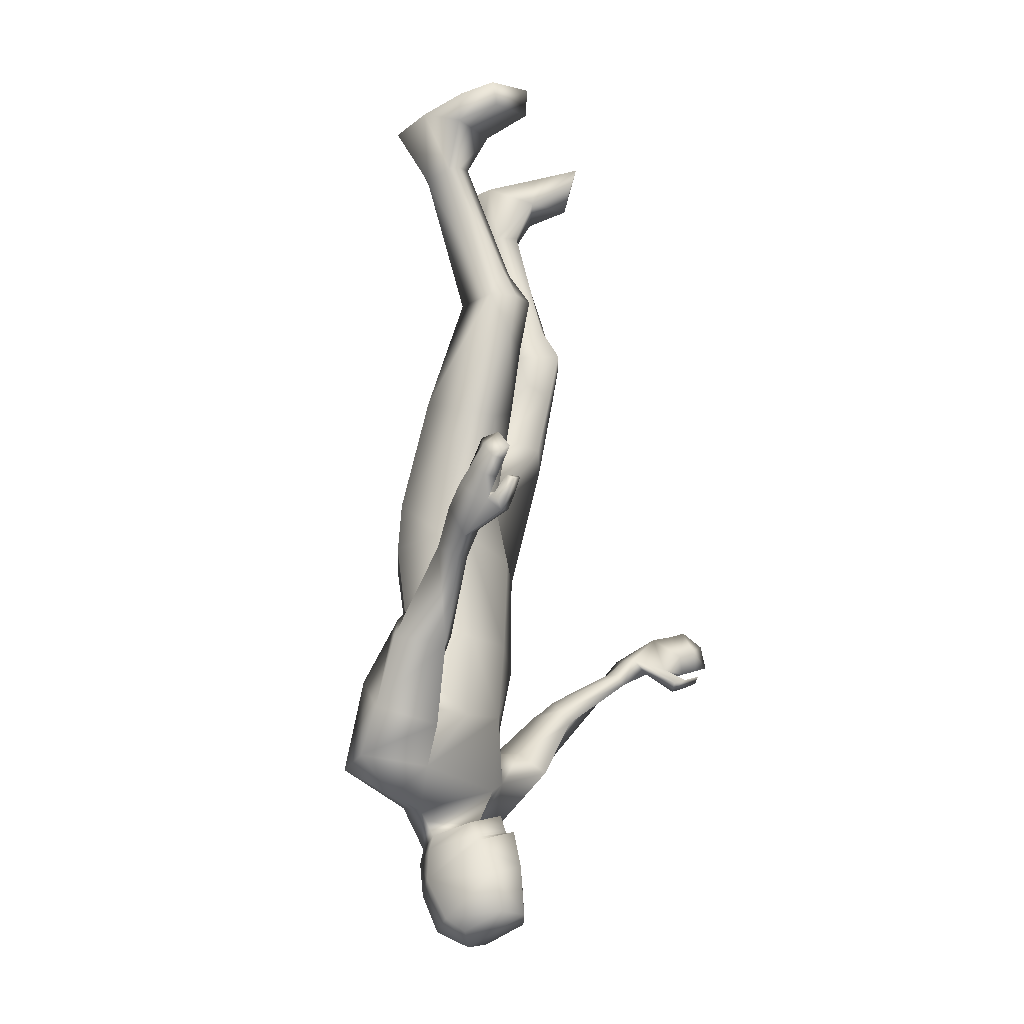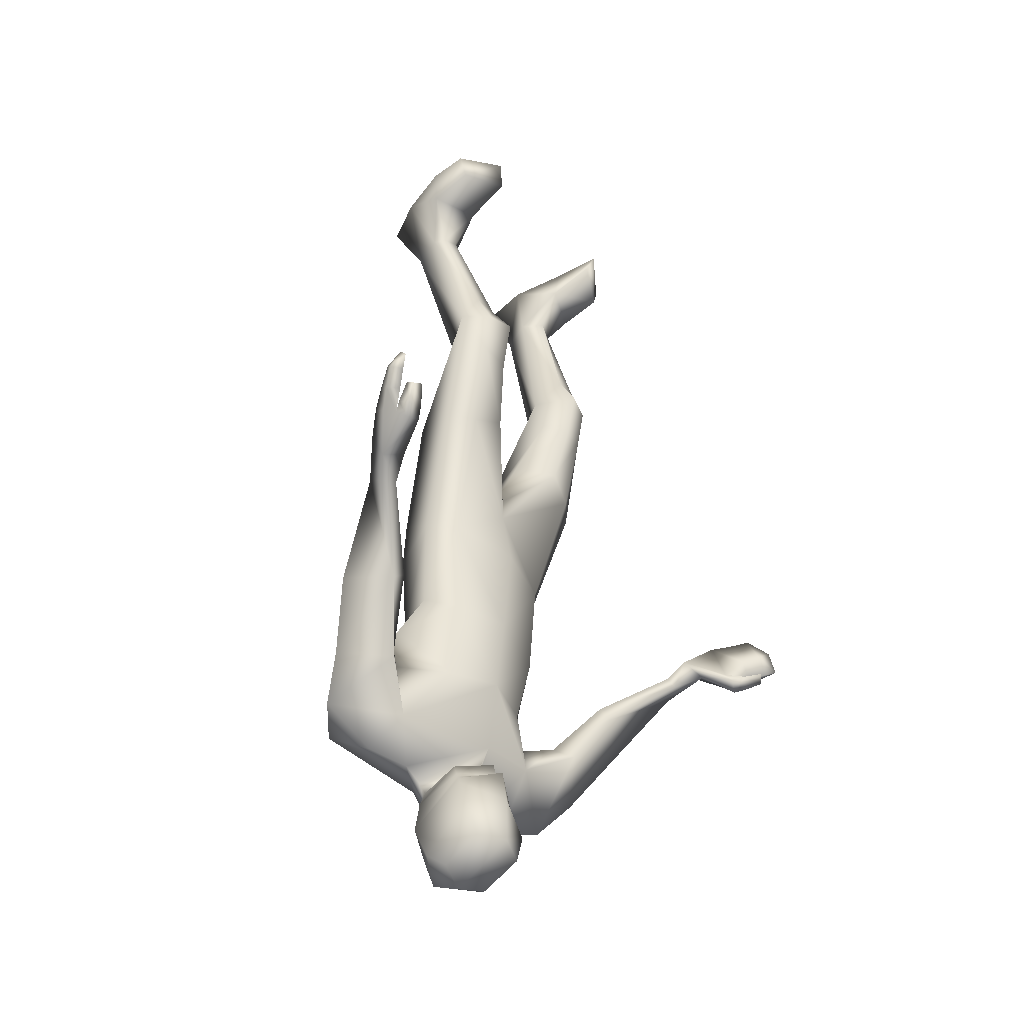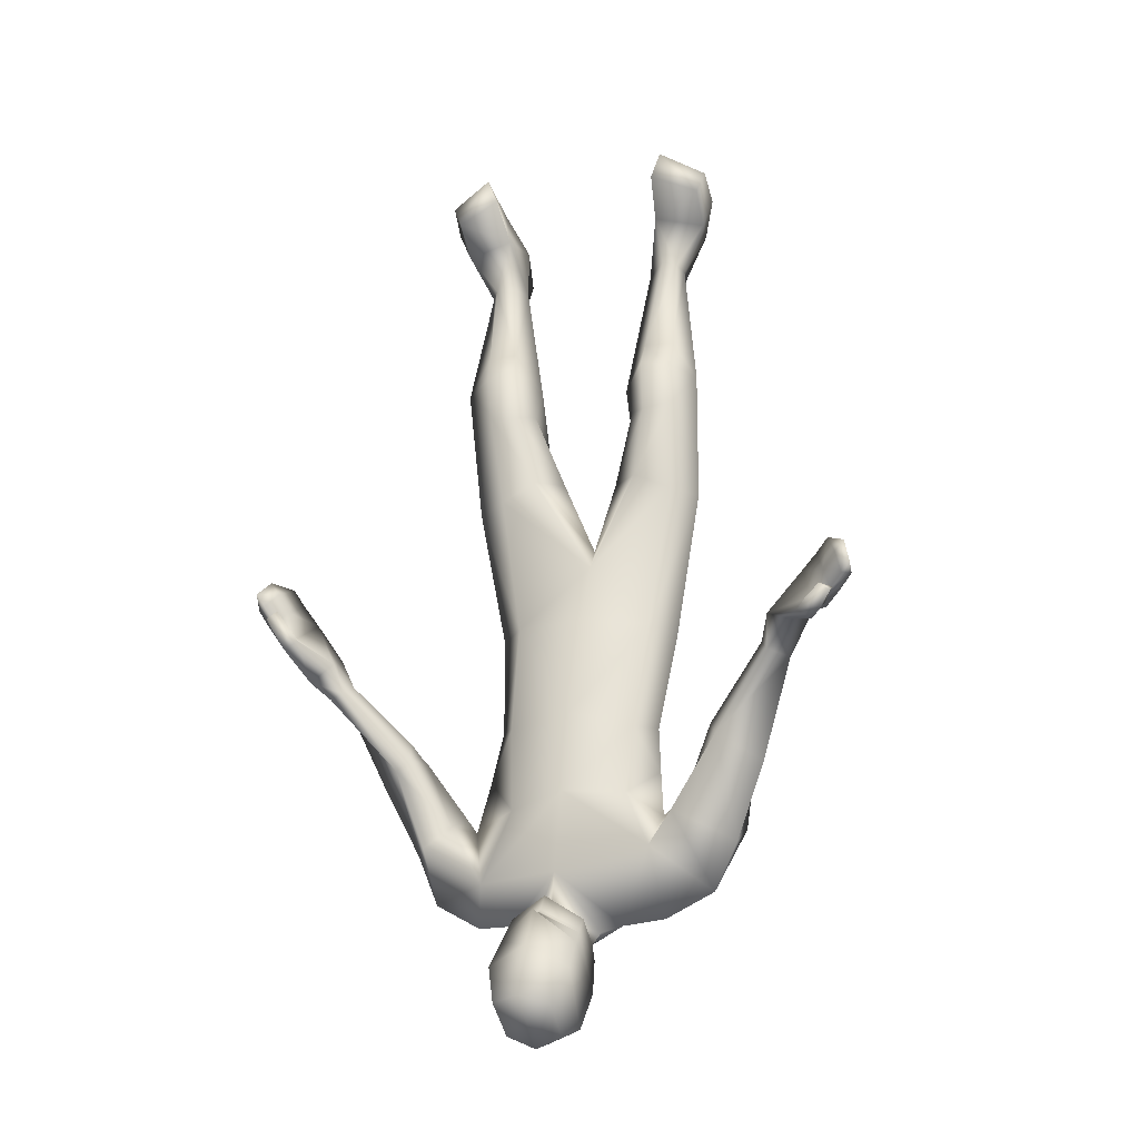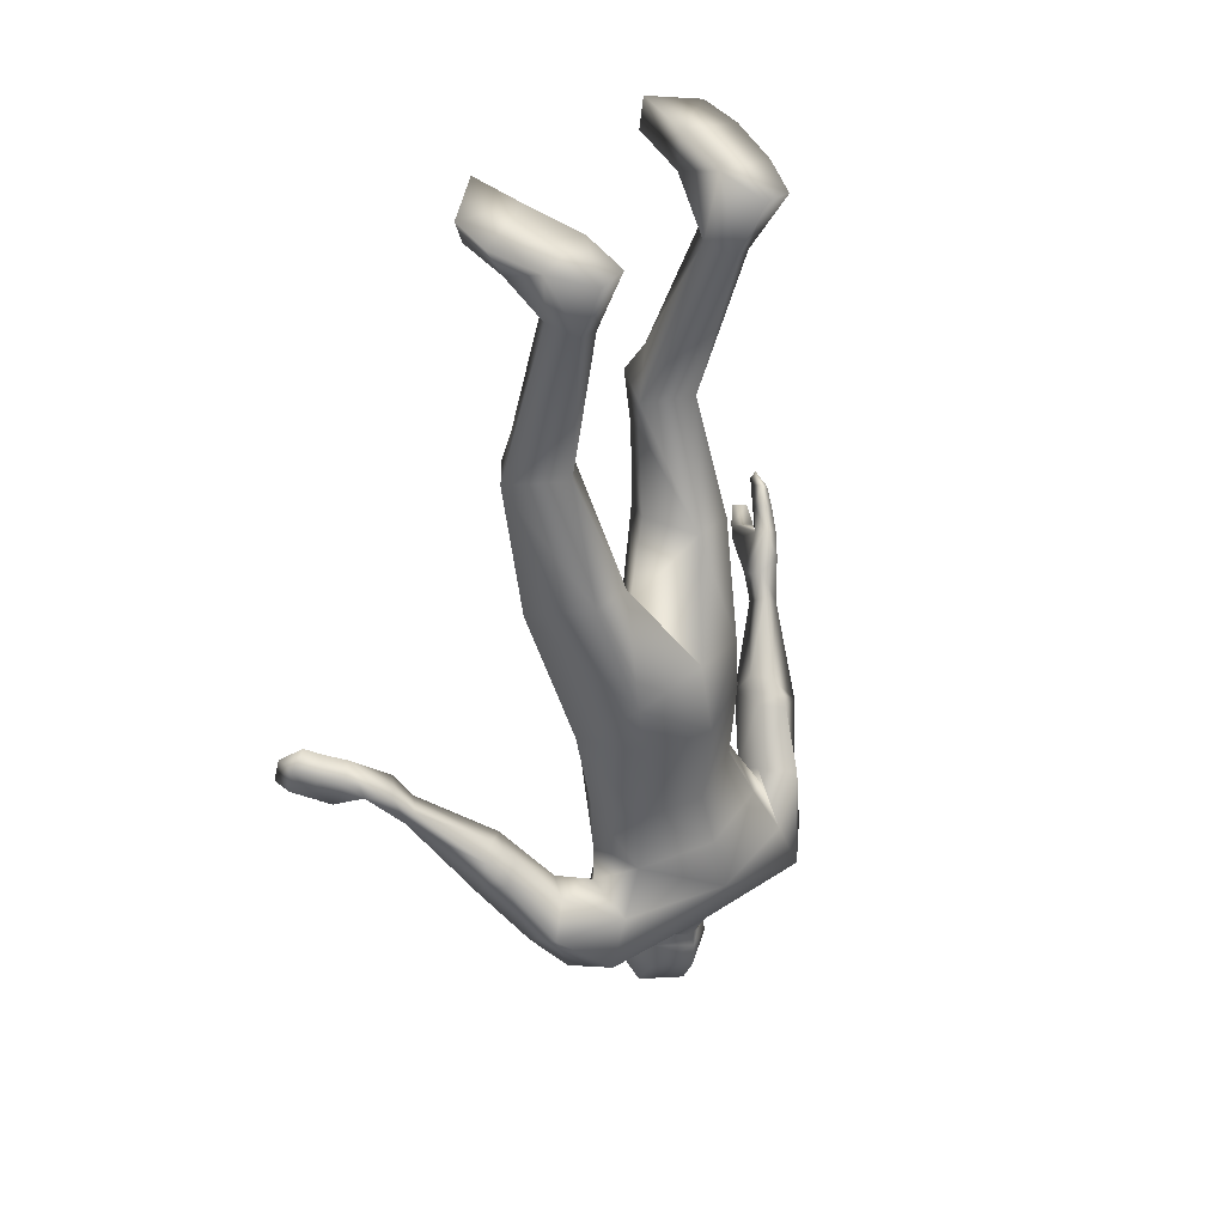
<metadata>
{"format":"obj","ext":"obj","renderer":"f3d","projection":"perspective","resolution":1024,"background":"white","views":[{"elev":-19.3,"azim":-71.3,"up":"+Y"},{"elev":-40.2,"azim":-51.7,"up":"+Y"},{"elev":-30.5,"azim":14.6,"up":"+Y"},{"elev":38.4,"azim":135.7,"up":"+Y"}]}
</metadata>
<code>
o HumanMale
v -0.4174 -2.006 0.1876
v -0.08274 -2.474 0.3848
v -0.07278 -2.472 -0.09234
v -0.4151 -2.44 0.19
v -0.3445 -2.491 0.32
v -0.3258 -2.447 0.000835
v -0.5759 -2.808 0.02269
v -0.1149 -2.92 -0.1993
v -0.516 -2.909 -0.1282
v -0.5077 -3.108 0.1785
v -0.15 -3.16 0.3564
v -0.5529 -3.243 0.0338
v -0.3909 -3.273 0.09964
v -0.7605 -3.096 -0.03052
v -0.03078 -2.049 0.3829
v -0.02712 -2.038 -0.1741
v -0.2759 -2.01 -0.07477
v -0.004738 -1.754 0.313
v -0.1369 -3.209 -0.07899
v -0.5799 -3.115 -0.1833
v -0.3071 -3.309 0.09791
v -0.8191 -2.902 0.05817
v -0.7029 -2.761 -0.05085
v -0.7199 -2.978 0.3021
v -0.9354 -2.635 0.184
v -0.8248 -2.652 0.3761
v -0.8078 -2.568 0.1211
v -0.6043 -2.763 0.08354
v -0.6272 -2.856 0.2145
v -0.763 -2.606 0.3772
v -0.7344 -2.565 0.2162
v -0.8193 -2.522 0.154
v -0.7607 -2.535 0.2572
v -0.8225 -2.476 0.2171
v -0.7853 -2.5 0.3132
v -1.057 -2.299 0.4244
v -1.008 -2.269 0.4449
v -0.9926 -2.29 0.4795
v -1.019 -2.344 0.5406
v -1.079 -2.355 0.5199
v -1.144 -2.158 0.5046
v -1.151 -2.296 0.5772
v -1.039 -2.176 0.5021
v -1.043 -2.235 0.6006
v -1.042 -2.218 0.5574
v -0.3225 -2.008 0.2982
v -0.2785 -1.801 -0.05852
v -0.00578 -1.731 -0.1307
v -0.4838 -1.449 0.3609
v -0.3654 -1.44 0.4339
v -0.3756 -1.343 0.1052
v -0.2177 -1.376 0.4647
v -0.1192 -1.316 0.3067
v -0.2088 -1.331 0.09224
v -0.401 -1.045 0.5231
v -0.3589 -0.8532 0.2681
v -0.2775 -1.075 0.5313
v -0.2209 -1.019 0.4333
v -0.4099 -0.8601 0.5563
v -0.2873 -0.8466 0.5804
v -0.1966 -0.8799 0.4035
v -0.5179 -0.8836 0.4653
v -0.4228 -0.7043 0.4852
v -0.3018 -0.6974 0.4831
v -0.4853 -0.1692 0.2381
v -0.4573 -0.1583 0.284
v -0.4491 -0.2012 0.1143
v -0.3934 -0.1468 0.3008
v -0.3226 -0.1639 0.2156
v -0.3765 -0.2003 0.101
v -0.5715 0.09965 0.1399
v -0.3373 0.1309 0.1616
v -0.4855 0.06467 -0.03285
v -0.3679 0.07676 -0.03031
v -0.5796 0.03134 0.3219
v -0.3661 0.03263 0.3927
v -0.5729 0.08503 0.5119
v -0.6075 0.1886 0.5033
v -0.6236 0.1463 0.3492
v -0.3844 0.1885 0.3994
v -0.373 0.1178 0.5935
v -0.4119 0.2309 0.6125
v -0.2954 -3.373 0.1279
v -0.1757 -3.317 0.2923
v -1.213 -2.168 0.701
v -1.205 -2.081 0.5734
v -1.186 -2.131 0.675
v -1.17 -2.15 0.8009
v -1.231 -2.178 0.7885
v -1.245 -2.152 0.7422
v -1.266 -2.091 0.8013
v -1.214 -2.087 0.8417
v -1.261 -2.109 0.8319
v -1.143 -2.198 0.766
v -1.208 -2.221 0.7578
v -1.132 -2.025 0.5693
v -1.251 -2.022 0.6409
v -1.214 -2.02 0.7097
v -1.285 -1.953 0.7054
v -1.25 -1.95 0.7481
v -1.278 -1.902 0.7699
v -1.177 -1.956 0.6277
v -1.212 -1.894 0.6729
v -1.25 -2.161 0.6594
v -1.295 -2.088 0.7118
v -1.255 -2.092 0.7538
v -1.328 -2.025 0.759
v -1.289 -2.03 0.799
v -1.315 -1.985 0.8315
v -0.316 -3.437 0.1173
v -0.3303 -3.331 0.3149
v -0.3817 -3.751 0.2239
v -0.3897 -3.57 0.4358
v -0.3525 -3.806 0.3007
v -0.3618 -3.728 0.4703
v -0.1677 -3.409 0.03299
v 0.000205 -1.64 0.252
v -0.1717 -3.474 0.01976
v -0.176 -3.28 0.4032
v -0.2168 -3.783 0.122
v -0.2209 -3.516 0.5106
v -0.2404 -3.86 0.2775
v -0.2492 -3.731 0.5357
v 0.3449 -2.082 0.1983
v 0.2575 -2.506 0.2038
v 0.173 -2.542 0.3306
v 0.1761 -2.497 0.01113
v 0.2661 -2.892 0.1875
v 0.2836 -2.966 -0.01544
v 0.2177 -3.052 0.2737
v 0.2475 -3.307 0.105
v 0.07303 -3.323 0.1139
v 0.4583 -3.227 0.1436
v 0.2263 -2.061 -0.06188
v 0.377 -3.162 -0.04075
v -0.01498 -3.342 0.1139
v 0.5759 -3.063 0.2441
v 0.5875 -2.941 0.07008
v 0.349 -2.986 0.4429
v 0.7201 -2.796 0.392
v 0.5496 -2.705 0.5055
v 0.6693 -2.714 0.2664
v 0.4701 -2.844 0.155
v 0.3761 -2.878 0.3037
v 0.524 -2.644 0.4685
v 0.5762 -2.656 0.3141
v 0.694 -2.672 0.2937
v 0.605 -2.623 0.3477
v 0.7053 -2.616 0.3382
v 0.6246 -2.578 0.3926
v 0.8822 -2.465 0.6136
v 0.8522 -2.41 0.5926
v 0.8227 -2.405 0.6226
v 0.781 -2.422 0.6852
v 0.8042 -2.469 0.7092
v 1.001 -2.316 0.7112
v 0.9089 -2.395 0.7982
v 0.9159 -2.317 0.6436
v 0.8197 -2.338 0.7588
v 0.8644 -2.327 0.6942
v 0.2469 -2.064 0.3099
v 0.2482 -1.852 -0.05051
v 0.4823 -1.473 0.3274
v 0.3721 -1.464 0.4122
v 0.3436 -1.383 0.0802
v 0.2262 -1.404 0.4558
v 0.1093 -1.354 0.3067
v 0.1831 -1.377 0.08582
v 0.4017 -1.065 0.4773
v 0.326 -0.8854 0.2214
v 0.281 -1.099 0.4999
v 0.2124 -1.049 0.4062
v 0.4068 -0.8913 0.5069
v 0.2868 -0.883 0.5435
v 0.1802 -0.9099 0.3746
v 0.5059 -0.9074 0.4053
v 0.4089 -0.7328 0.4462
v 0.2881 -0.7295 0.4561
v 0.4335 -0.1818 0.2317
v 0.4075 -0.1713 0.2814
v 0.3868 -0.2063 0.1096
v 0.3456 -0.1572 0.3029
v 0.2696 -0.1777 0.2243
v 0.3133 -0.2065 0.1033
v 0.5238 0.08331 0.1331
v 0.2936 0.1255 0.172
v 0.4193 0.05957 -0.0302
v 0.3029 0.07507 -0.01836
v 0.5432 0.0112 0.3114
v 0.3359 0.02613 0.3958
v 0.5532 0.06472 0.5007
v 0.5938 0.1659 0.4896
v 0.5968 0.123 0.3349
v 0.3647 0.1805 0.401
v 0.3618 0.1102 0.5955
v 0.4092 0.2205 0.6116
v -0.04552 -3.403 0.148
v 1.029 -2.399 0.8702
v 1.034 -2.267 0.7893
v 1.011 -2.35 0.8659
v 1.002 -2.415 0.9759
v 1.051 -2.448 0.942
v 1.067 -2.409 0.9072
v 1.11 -2.384 0.9798
v 1.065 -2.387 1.028
v 1.103 -2.412 1.001
v 0.9593 -2.437 0.9314
v 1.014 -2.468 0.9027
v 0.9788 -2.2 0.8212
v 1.1 -2.253 0.8637
v 1.071 -2.272 0.934
v 1.157 -2.227 0.9416
v 1.128 -2.234 0.9883
v 1.171 -2.207 1.02
v 1.046 -2.174 0.8913
v 1.101 -2.145 0.9489
v 1.062 -2.384 0.8278
v 1.13 -2.35 0.8945
v 1.094 -2.363 0.9387
v 1.184 -2.321 0.9545
v 1.149 -2.334 0.9963
v 1.189 -2.314 1.038
v -0.03905 -3.47 0.1398
v -0.0338 -3.369 0.3406
v -0.0705 -3.788 0.253
v -0.05877 -3.61 0.4667
v -0.1256 -3.834 0.3219
v -0.129 -3.756 0.4921
v -0.3602 -3.447 0.374
v -0.2029 -3.361 0.4734
v -0.3456 -3.574 0.1214
v -0.1896 -3.619 0.0416
v -0.04667 -3.485 0.4033
v -0.0445 -3.611 0.1495
v -0.1861 -3.345 0.4253
v -0.3454 -3.386 0.3431
v -0.04051 -3.424 0.3712
v -0.3528 -3.416 0.3585
v -0.04364 -3.454 0.3874
v -0.1925 -3.363 0.4359
v -0.1891 -3.357 0.4306
v -0.3491 -3.401 0.3508
v -0.04213 -3.438 0.3795
v -0.4154 -2.679 -0.06328
v -0.09384 -2.696 -0.1458
v -0.1164 -2.817 0.3706
v -0.4911 -2.625 0.1051
v -0.344 -2.85 0.3
v 0.1995 -2.741 -0.007915
v 0.2606 -2.701 0.1944
v 0.1306 -2.818 0.2902
f 1 6 4
f 46 4 5
f 17 3 6
f 46 2 15
f 248 7 10
f 244 7 247
f 246 10 11
f 244 8 9
f 10 13 11
f 12 10 14
f 15 18 46
f 8 20 9
f 20 13 12
f 12 14 20
f 13 116 21
f 11 13 21
f 14 23 20
f 14 24 22
f 22 26 25
f 22 27 23
f 7 28 29
f 29 31 30
f 29 10 7
f 29 26 24
f 9 23 28
f 27 28 23
f 30 31 33
f 31 32 33
f 27 25 32
f 32 25 34
f 33 34 35
f 30 33 35
f 35 39 30
f 35 37 38
f 34 36 37
f 26 36 25
f 26 39 40
f 39 42 40
f 36 42 41
f 36 43 37
f 38 43 45
f 39 45 44
f 17 1 47
f 47 16 17
f 18 50 46
f 117 52 18
f 46 49 1
f 47 54 48
f 117 54 53
f 47 49 51
f 54 56 61
f 54 58 53
f 51 62 56
f 52 55 50
f 53 57 52
f 49 55 62
f 55 60 59
f 58 60 57
f 62 55 59
f 59 64 63
f 60 61 64
f 62 59 63
f 64 66 63
f 64 69 68
f 63 65 62
f 56 70 61
f 61 70 69
f 62 67 56
f 67 74 70
f 70 72 69
f 67 71 73
f 66 76 75
f 76 77 75
f 77 82 78
f 78 80 79
f 79 72 71
f 75 65 66
f 71 75 79
f 75 77 78
f 79 75 78
f 73 72 74
f 69 76 68
f 80 82 76
f 21 116 83
f 11 21 84
f 83 84 21
f 76 72 80
f 76 82 81
f 42 85 104
f 42 95 85
f 87 88 94
f 94 42 44
f 87 90 88
f 88 93 89
f 91 88 90
f 89 91 90
f 91 93 92
f 88 95 94
f 95 90 85
f 94 44 87
f 41 96 43
f 96 98 87
f 96 97 102
f 99 102 97
f 103 98 102
f 103 101 100
f 99 101 103
f 87 106 85
f 85 105 104
f 104 97 86
f 105 99 97
f 106 107 105
f 98 108 106
f 108 109 107
f 100 109 108
f 107 101 99
f 104 41 42
f 96 41 86
f 43 96 45
f 87 44 96
f 96 44 45
f 116 110 83
f 84 111 119
f 83 111 84
f 229 121 230
f 231 113 229
f 231 120 112
f 113 123 121
f 112 122 114
f 112 115 113
f 115 114 122
f 123 115 122
f 124 127 134
f 161 125 124
f 134 3 16
f 2 161 15
f 251 128 250
f 128 249 250
f 246 130 251
f 249 8 245
f 132 130 11
f 131 133 130
f 15 161 18
f 135 8 129
f 135 132 19
f 131 135 133
f 132 116 19
f 11 136 132
f 138 133 135
f 133 139 130
f 137 141 139
f 142 137 138
f 128 143 129
f 144 146 143
f 130 144 128
f 141 144 139
f 129 138 135
f 142 143 146
f 145 148 146
f 146 147 142
f 142 147 140
f 147 149 140
f 148 149 147
f 145 150 148
f 154 150 145
f 150 152 149
f 149 151 140
f 151 141 140
f 155 145 141
f 155 159 154
f 151 157 155
f 158 151 152
f 160 152 153
f 154 160 153
f 134 162 124
f 16 162 134
f 164 18 161
f 166 117 18
f 163 161 124
f 168 162 48
f 117 168 48
f 162 163 124
f 168 170 165
f 172 168 167
f 165 176 163
f 169 166 164
f 171 167 166
f 163 169 164
f 169 174 171
f 174 172 171
f 176 173 169
f 173 178 174
f 174 178 175
f 176 177 173
f 180 178 177
f 178 183 175
f 179 177 176
f 184 170 175
f 175 183 184
f 181 176 170
f 188 181 184
f 186 184 183
f 181 185 179
f 180 190 182
f 191 190 189
f 191 196 195
f 192 194 196
f 193 186 194
f 179 189 180
f 185 193 189
f 189 192 191
f 193 192 189
f 186 187 188
f 190 183 182
f 194 190 196
f 136 197 116
f 11 84 136
f 197 136 84
f 190 194 186
f 190 195 196
f 157 217 198
f 157 198 208
f 200 207 201
f 157 207 159
f 203 200 201
f 201 206 205
f 201 204 203
f 202 204 206
f 204 205 206
f 208 201 207
f 208 203 202
f 207 200 159
f 156 158 209
f 209 211 215
f 209 210 199
f 215 212 210
f 211 216 215
f 216 213 214
f 212 216 214
f 200 219 211
f 218 198 217
f 210 217 199
f 218 212 220
f 219 220 221
f 211 221 213
f 221 220 222
f 213 222 214
f 220 214 222
f 217 156 199
f 209 199 156
f 158 160 209
f 200 209 159
f 209 160 159
f 223 116 197
f 84 119 224
f 224 197 84
f 121 233 230
f 226 234 233
f 234 120 232
f 123 226 121
f 225 122 120
f 228 225 226
f 228 122 227
f 123 122 228
f 239 233 234
f 240 233 239
f 238 231 229
f 238 230 240
f 111 235 119
f 110 236 111
f 118 231 110
f 235 224 119
f 237 223 224
f 234 118 223
f 242 240 241
f 242 231 238
f 240 243 241
f 243 239 234
f 237 243 234
f 241 237 235
f 236 231 242
f 236 241 235
f 127 245 3
f 246 126 2
f 125 249 127
f 126 250 125
f 6 245 244
f 5 246 2
f 4 244 247
f 5 247 248
f 1 17 6
f 46 1 4
f 17 16 3
f 46 5 2
f 248 247 7
f 244 9 7
f 246 248 10
f 244 245 8
f 10 12 13
f 8 19 20
f 20 19 13
f 13 19 116
f 14 22 23
f 14 10 24
f 22 24 26
f 22 25 27
f 7 9 28
f 29 28 31
f 29 24 10
f 29 30 26
f 9 20 23
f 27 31 28
f 31 27 32
f 33 32 34
f 35 38 39
f 35 34 37
f 34 25 36
f 26 40 36
f 26 30 39
f 39 44 42
f 36 40 42
f 36 41 43
f 38 37 43
f 39 38 45
f 47 48 16
f 18 52 50
f 117 53 52
f 46 50 49
f 47 51 54
f 117 48 54
f 47 1 49
f 54 51 56
f 54 61 58
f 51 49 62
f 52 57 55
f 53 58 57
f 49 50 55
f 55 57 60
f 58 61 60
f 59 60 64
f 64 68 66
f 64 61 69
f 63 66 65
f 56 67 70
f 62 65 67
f 67 73 74
f 70 74 72
f 67 65 71
f 66 68 76
f 76 81 77
f 77 81 82
f 78 82 80
f 79 80 72
f 75 71 65
f 73 71 72
f 69 72 76
f 94 95 42
f 87 85 90
f 88 92 93
f 91 92 88
f 89 93 91
f 88 89 95
f 95 89 90
f 96 102 98
f 96 86 97
f 99 103 102
f 103 100 98
f 87 98 106
f 85 106 105
f 104 105 97
f 105 107 99
f 106 108 107
f 98 100 108
f 100 101 109
f 107 109 101
f 104 86 41
f 116 118 110
f 83 110 111
f 229 113 121
f 231 112 113
f 231 232 120
f 113 115 123
f 112 120 122
f 112 114 115
f 124 125 127
f 161 126 125
f 134 127 3
f 2 126 161
f 251 130 128
f 128 129 249
f 246 11 130
f 249 129 8
f 132 131 130
f 135 19 8
f 135 131 132
f 132 136 116
f 138 137 133
f 133 137 139
f 137 140 141
f 142 140 137
f 128 144 143
f 144 145 146
f 130 139 144
f 141 145 144
f 129 143 138
f 142 138 143
f 146 148 147
f 148 150 149
f 154 153 150
f 150 153 152
f 149 152 151
f 151 155 141
f 155 154 145
f 155 157 159
f 151 156 157
f 158 156 151
f 160 158 152
f 154 159 160
f 16 48 162
f 164 166 18
f 166 167 117
f 163 164 161
f 168 165 162
f 117 167 168
f 162 165 163
f 168 175 170
f 172 175 168
f 165 170 176
f 169 171 166
f 171 172 167
f 163 176 169
f 169 173 174
f 174 175 172
f 173 177 178
f 180 182 178
f 178 182 183
f 179 180 177
f 184 181 170
f 181 179 176
f 188 187 181
f 186 188 184
f 181 187 185
f 180 189 190
f 191 195 190
f 191 192 196
f 192 193 194
f 193 185 186
f 179 185 189
f 186 185 187
f 190 186 183
f 157 208 207
f 203 198 200
f 201 202 206
f 201 205 204
f 202 203 204
f 208 202 201
f 208 198 203
f 209 200 211
f 209 215 210
f 215 216 212
f 211 213 216
f 200 198 219
f 218 219 198
f 210 218 217
f 218 210 212
f 219 218 220
f 211 219 221
f 213 221 222
f 220 212 214
f 217 157 156
f 223 118 116
f 224 223 197
f 121 226 233
f 226 225 234
f 234 225 120
f 123 228 226
f 225 227 122
f 228 227 225
f 240 230 233
f 238 229 230
f 111 236 235
f 110 231 236
f 118 232 231
f 235 237 224
f 237 234 223
f 234 232 118
f 242 238 240
f 240 239 243
f 241 243 237
f 236 242 241
f 127 249 245
f 246 251 126
f 125 250 249
f 126 251 250
f 6 3 245
f 5 248 246
f 4 6 244
f 5 4 247
o Gunroot
v 0.9906 -2.319 0.8092
v 1.063 -2.283 0.8765
v 1.018 -2.295 0.8495
f 253 252 254

</code>
